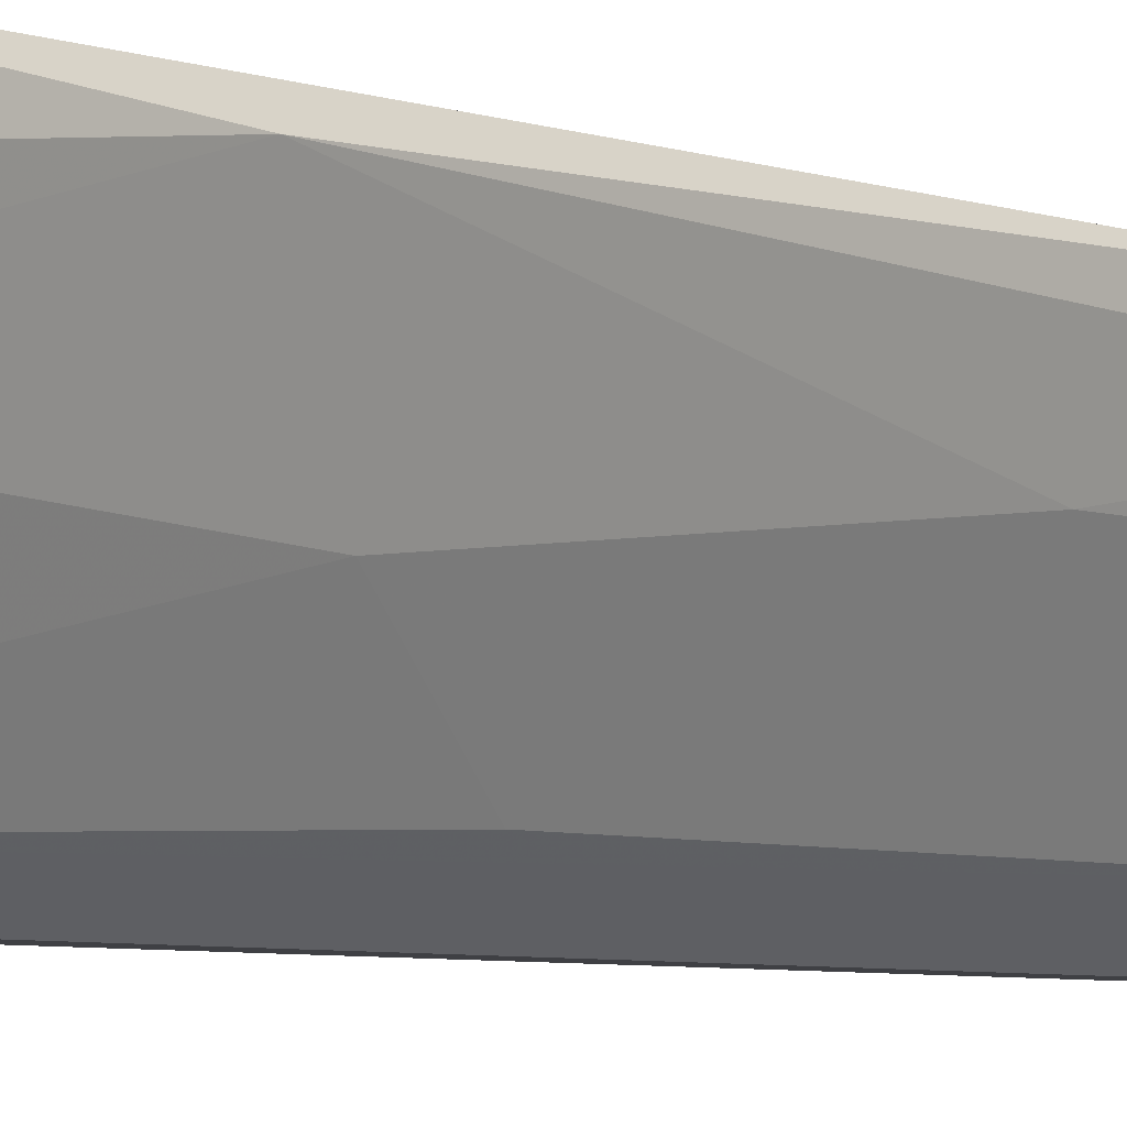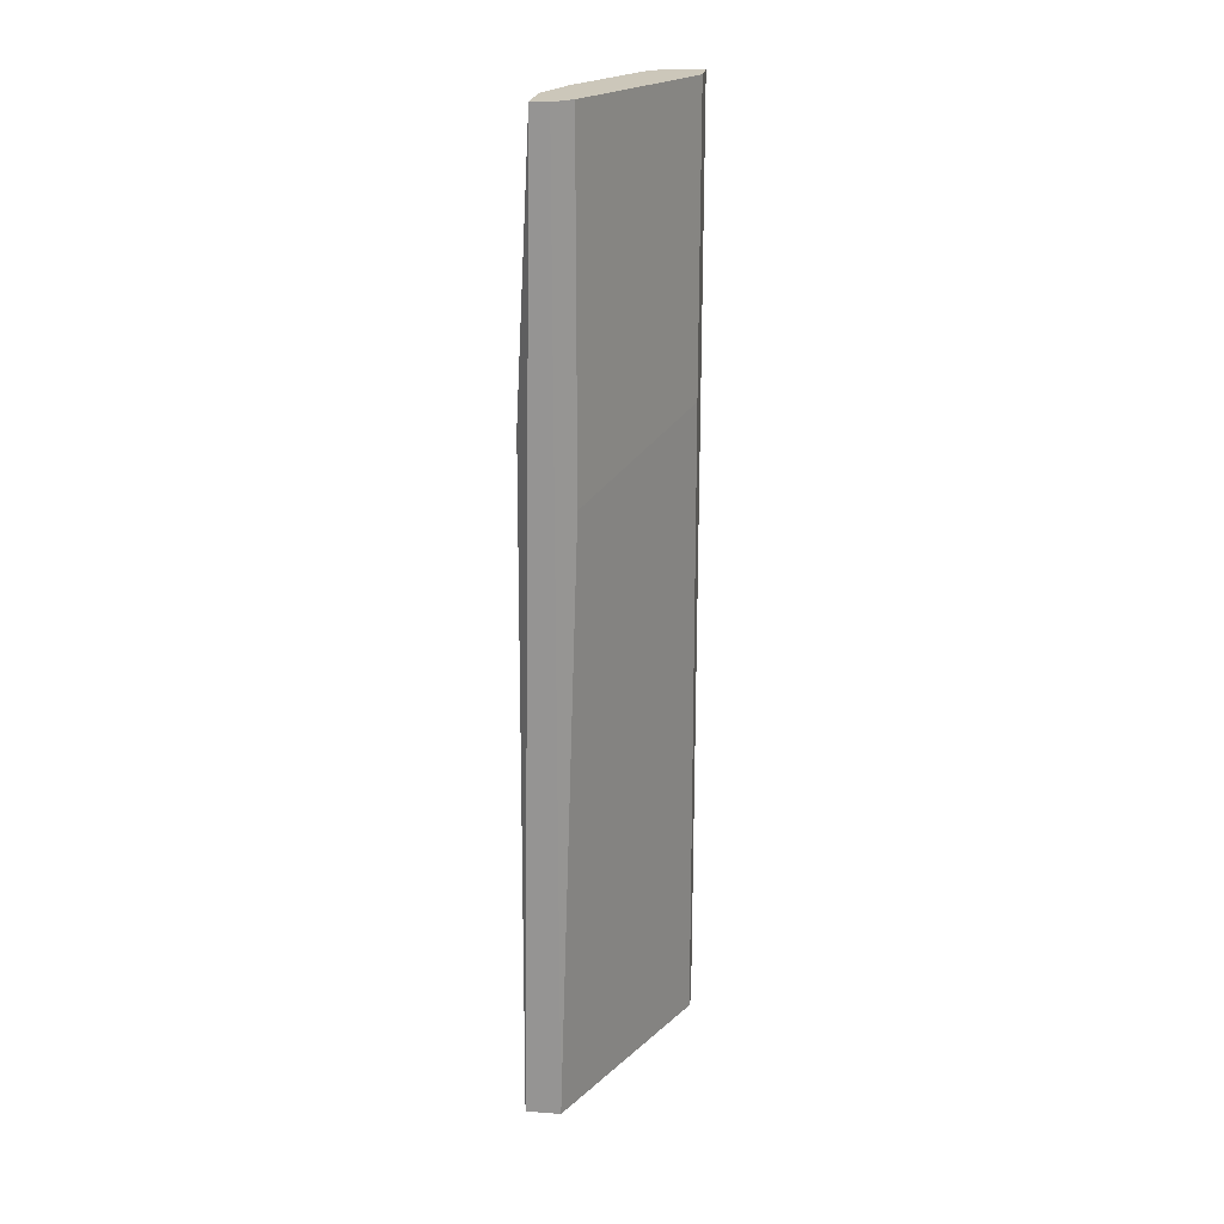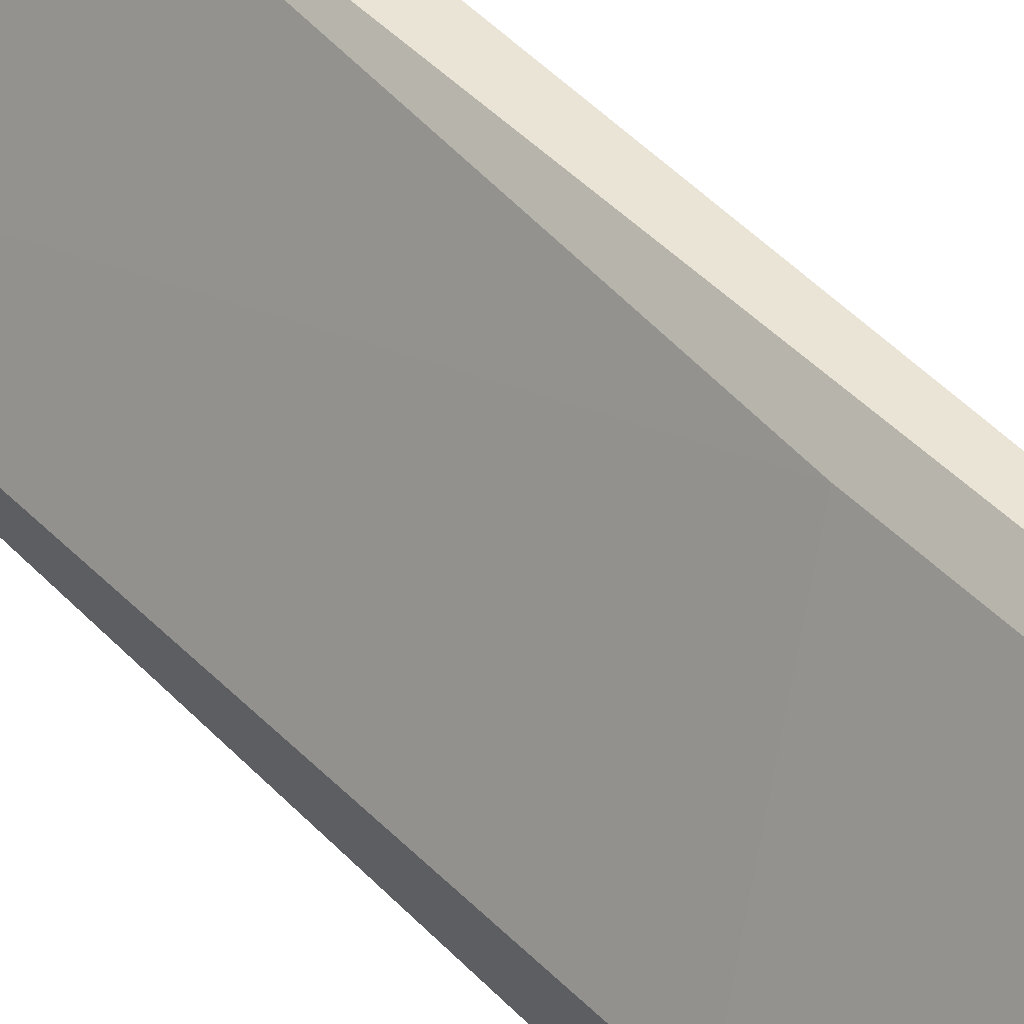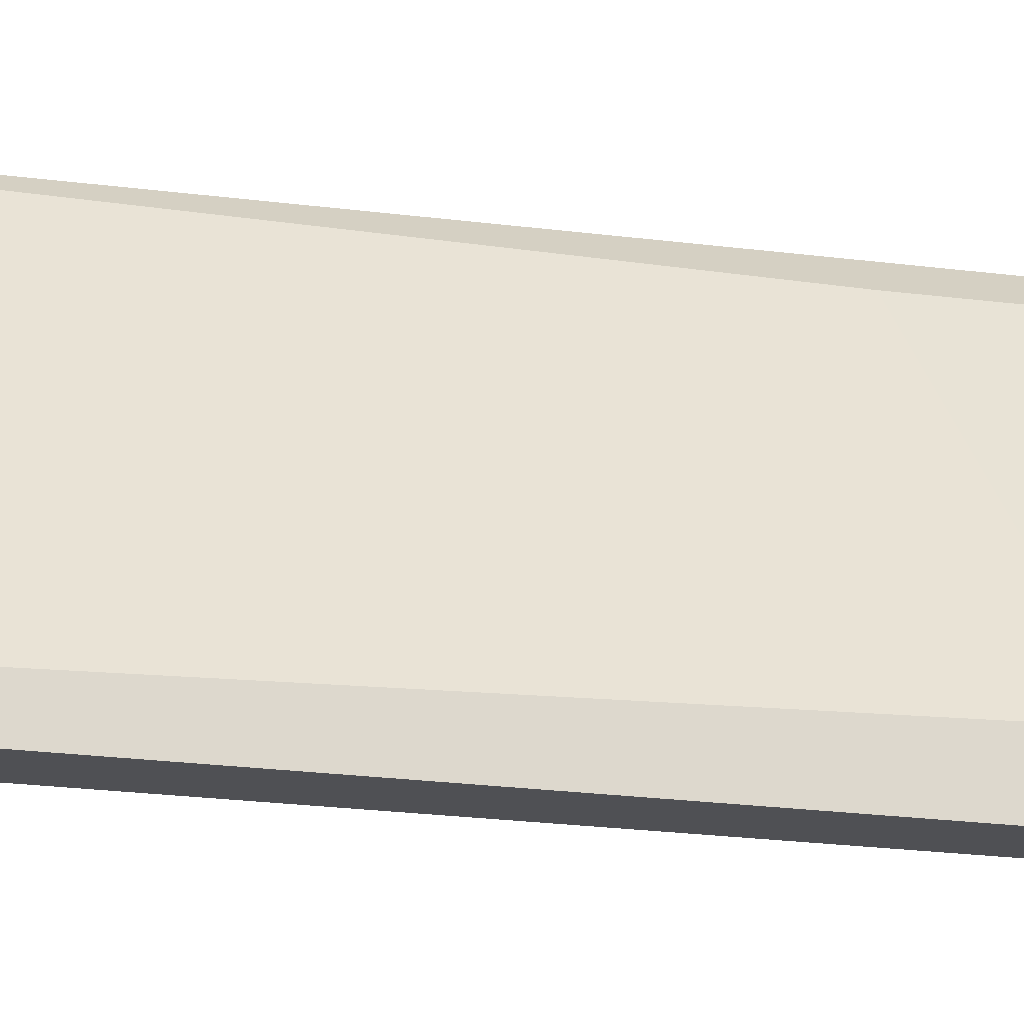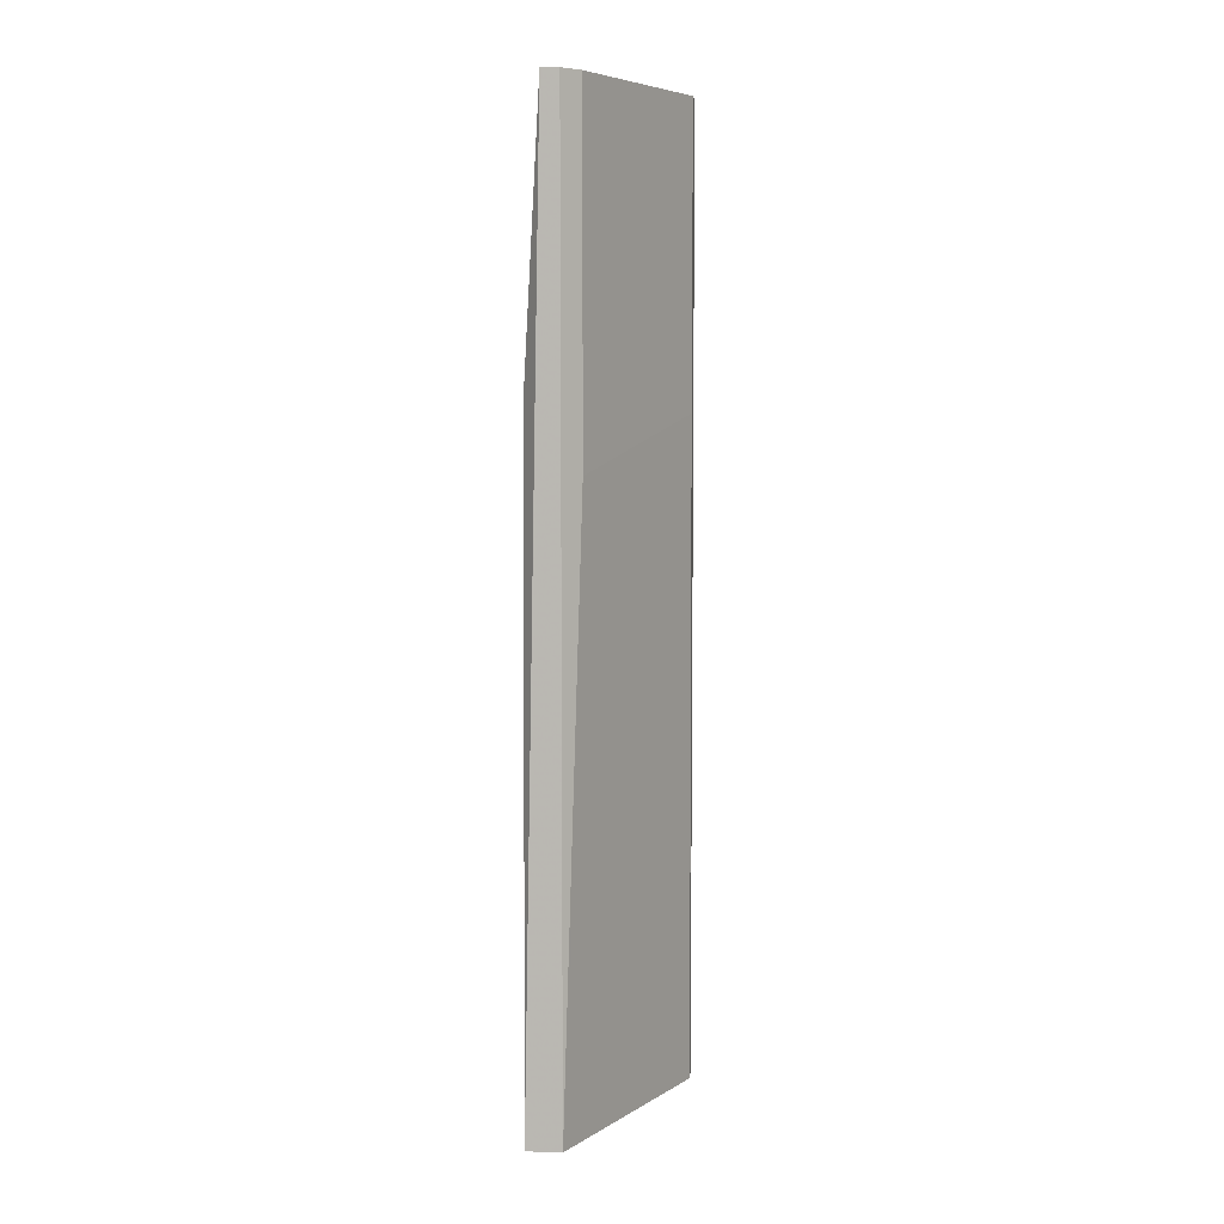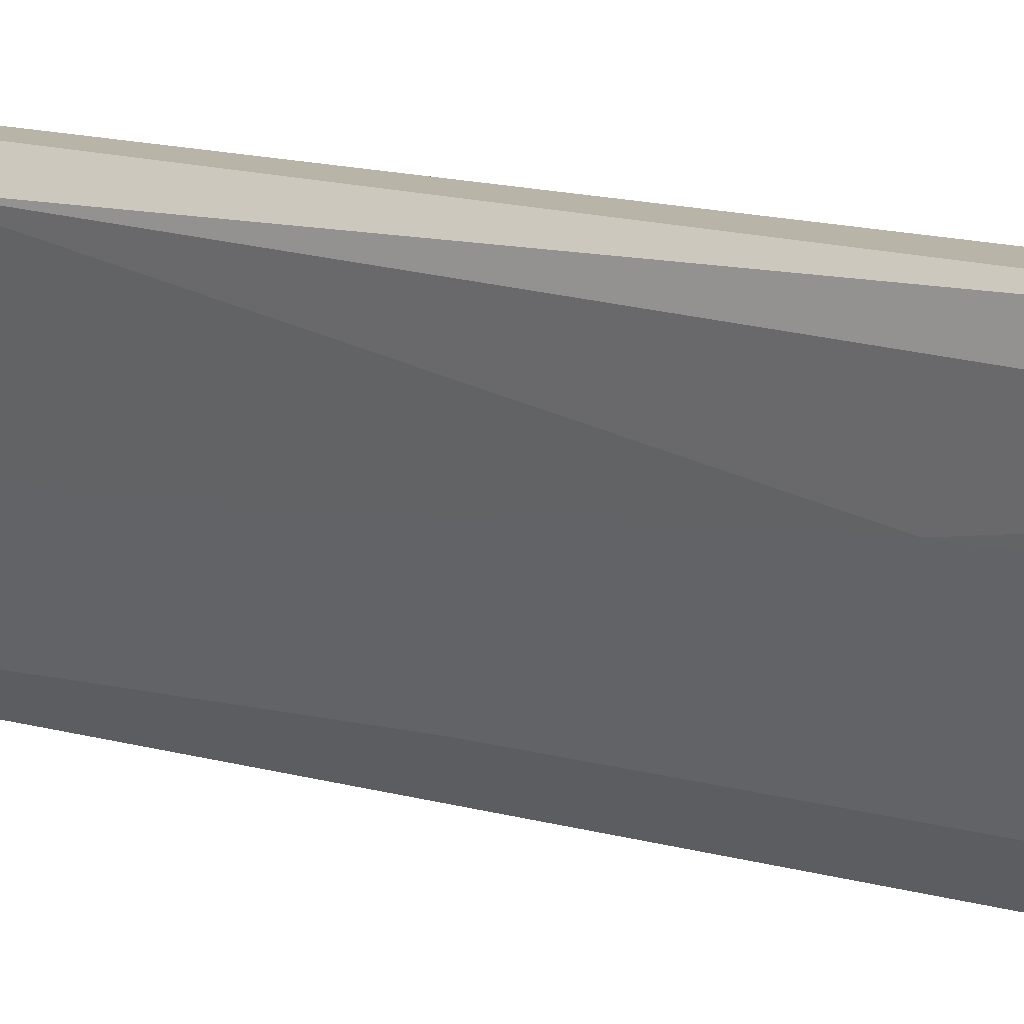
<metadata>
{"format":"obj","ext":"obj","renderer":"f3d","projection":"perspective","resolution":1024,"background":"white","views":[{"elev":-5.0,"azim":39.7,"up":"+Y"},{"elev":21.5,"azim":-172.5,"up":"+Z"},{"elev":42.6,"azim":-38.7,"up":"+Y"},{"elev":-19.1,"azim":-104.9,"up":"+Y"},{"elev":6.5,"azim":-175.1,"up":"+Z"},{"elev":13.0,"azim":124.5,"up":"+Y"}]}
</metadata>
<code>
v 0.02096 -0.005102 -0.00161
v 0.02096 -0.005102 -0.03702
v 0.02096 -0.008967 -0.00161
v 0.02096 -0.009607 -0.01449
v 0.01903 -0.01283 -0.00161
v 0.02225 -0.005102 -0.03702
v 0.02225 -0.005746 -0.01192
v 0.02225 -0.00639 -0.03702
v 0.01968 -0.01218 -0.01836
v 0.01968 -0.01218 -0.03702
v 0.0171 -0.01283 -0.03702
v 0.0171 -0.01347 -0.00161
v 0.0171 -0.01347 -0.03702
v 0.0171 -0.01218 -0.00161
v 0.0171 -0.01218 -0.01256
v 0.02032 -0.005746 -0.00161
v 0.02032 -0.005746 -0.01449
v 0.01839 -0.01347 -0.00161
v 0.01839 -0.01347 -0.03702
v 0.02161 -0.005102 -0.00161
v 0.02161 -0.007034 -0.00161
v 0.02161 -0.008323 -0.02607
v 0.02161 -0.008323 -0.03702
f 2 16 1
f 20 2 1
f 16 20 1
f 8 2 6
f 2 20 6
f 10 2 8
f 13 2 10
f 13 11 2
f 2 11 17
f 16 2 17
f 3 5 4
f 3 4 22
f 16 5 3
f 3 7 21
f 7 3 22
f 16 3 20
f 20 3 21
f 4 5 9
f 22 4 9
f 5 10 9
f 10 5 19
f 16 12 5
f 5 12 18
f 19 5 18
f 7 8 6
f 20 7 6
f 8 7 22
f 7 20 21
f 10 8 23
f 8 22 23
f 10 22 9
f 13 10 19
f 22 10 23
f 11 13 12
f 11 12 15
f 11 15 17
f 12 13 19
f 15 12 14
f 12 16 14
f 12 19 18
f 16 15 14
f 15 16 17

</code>
